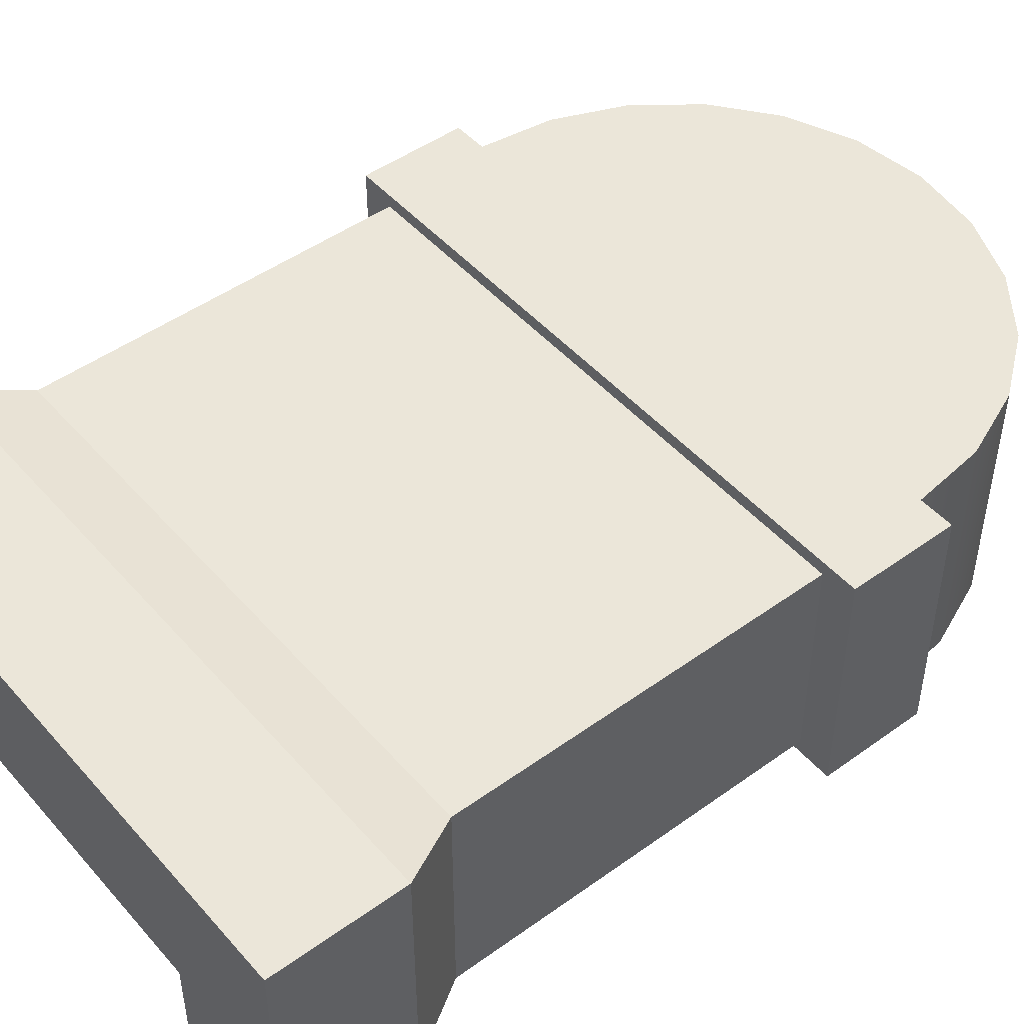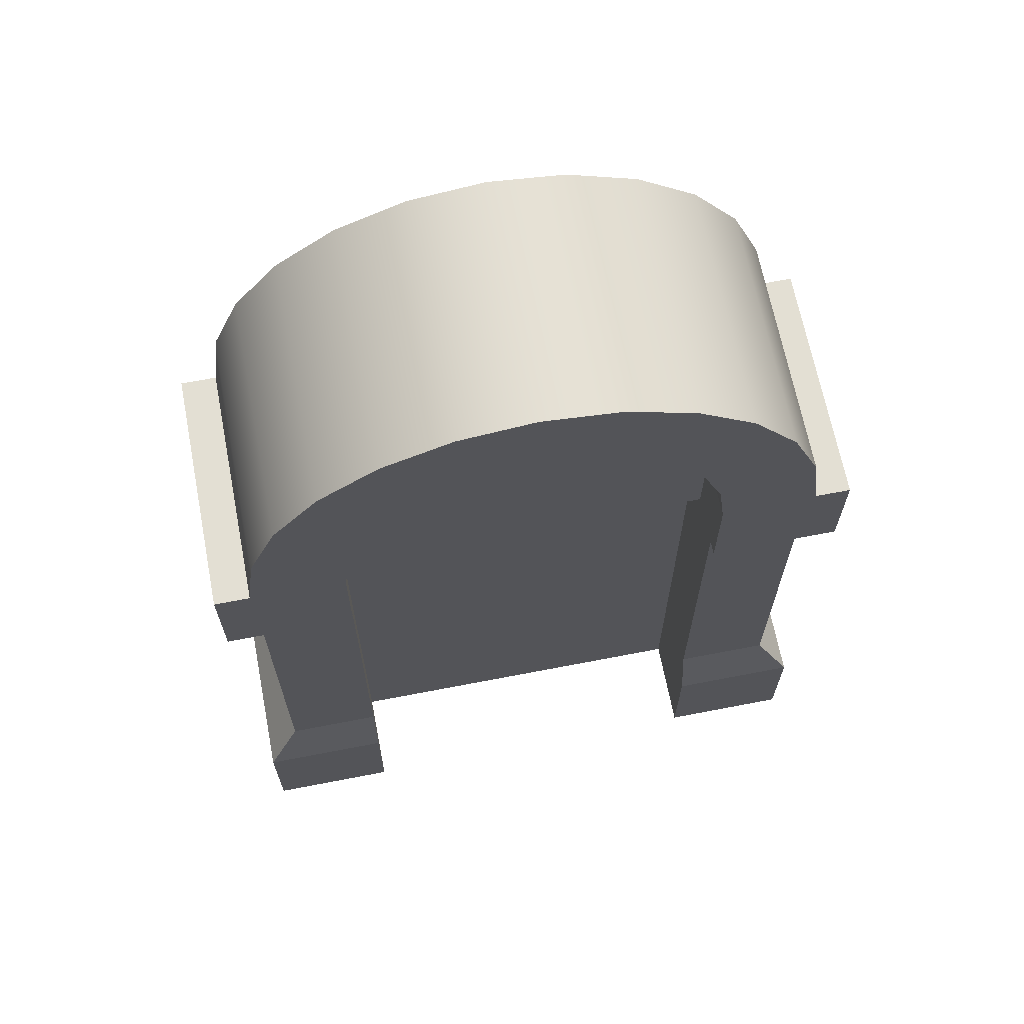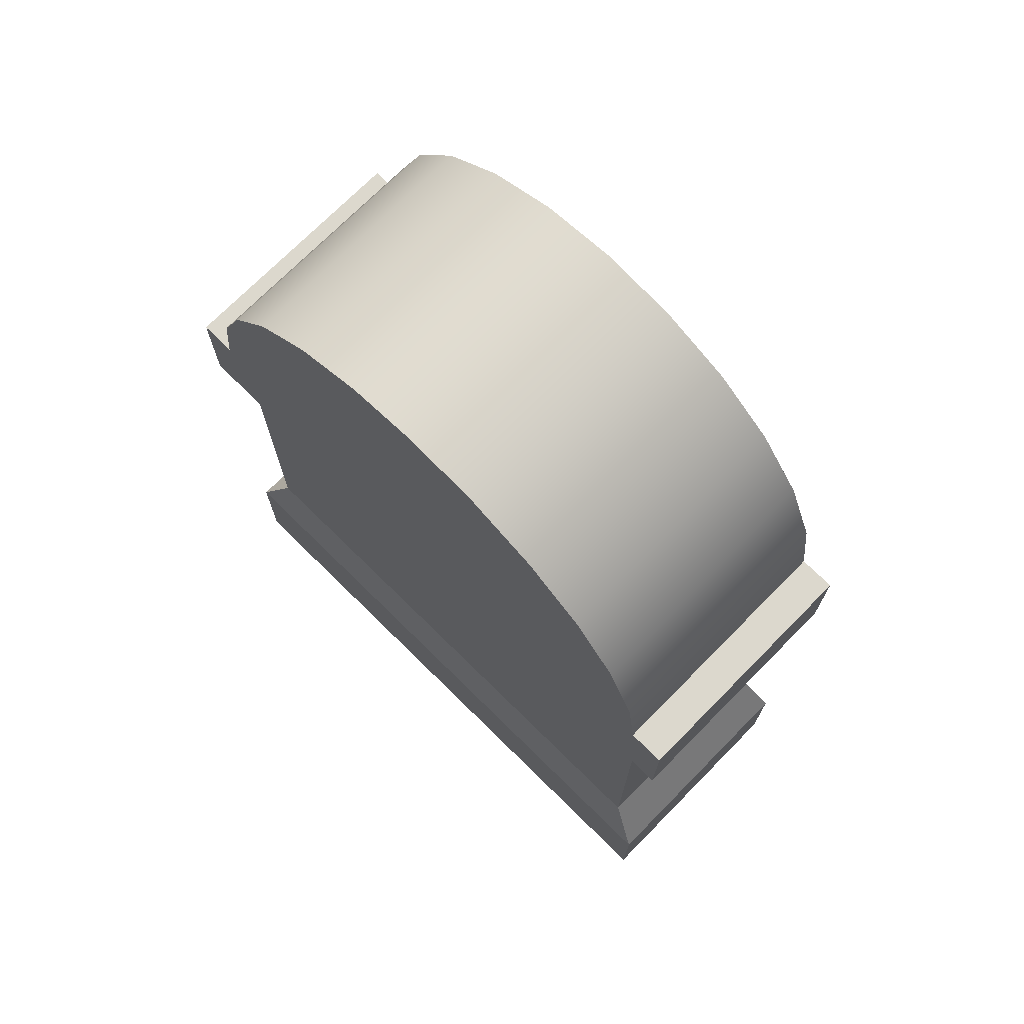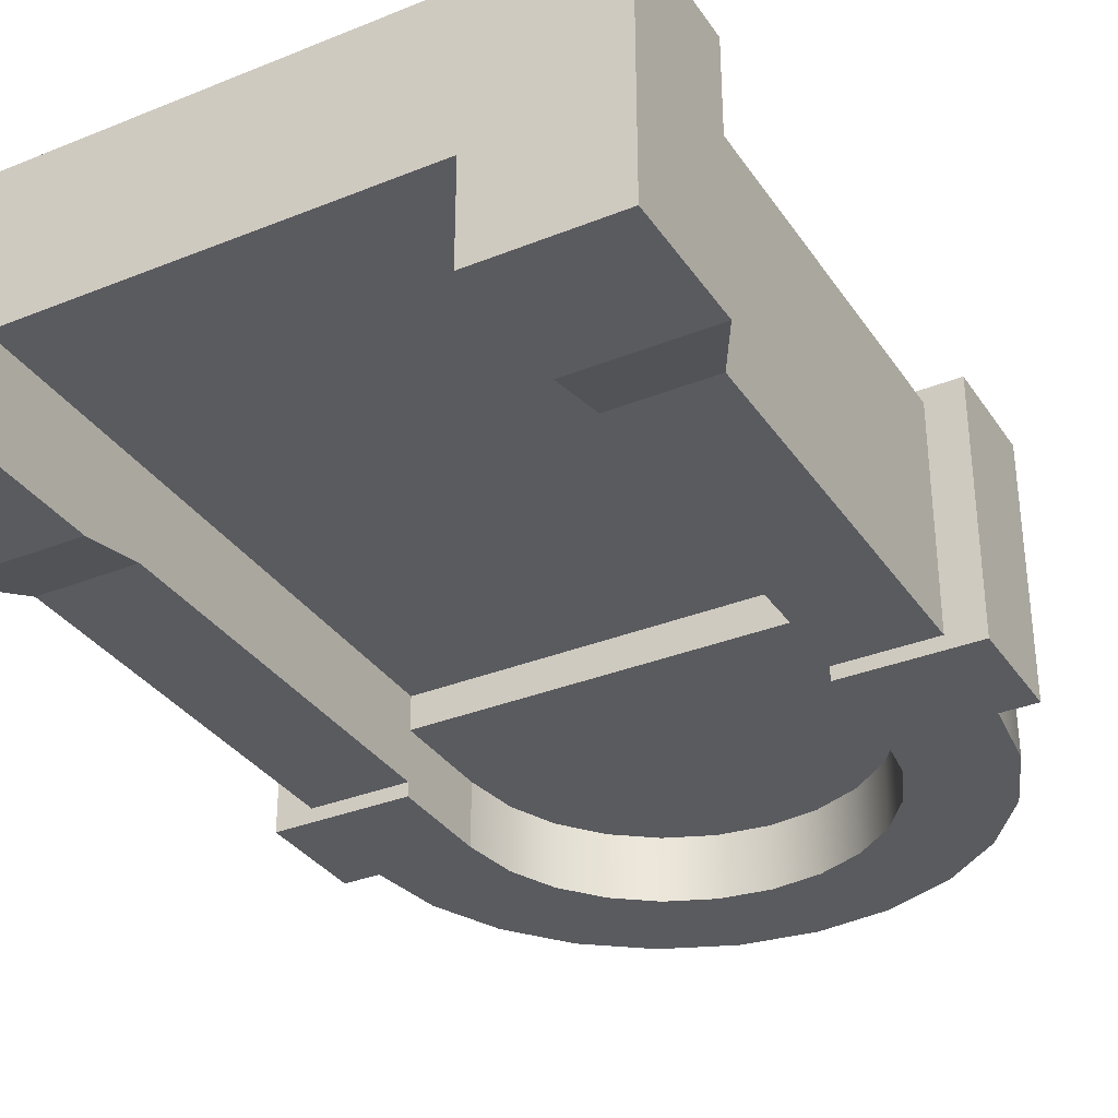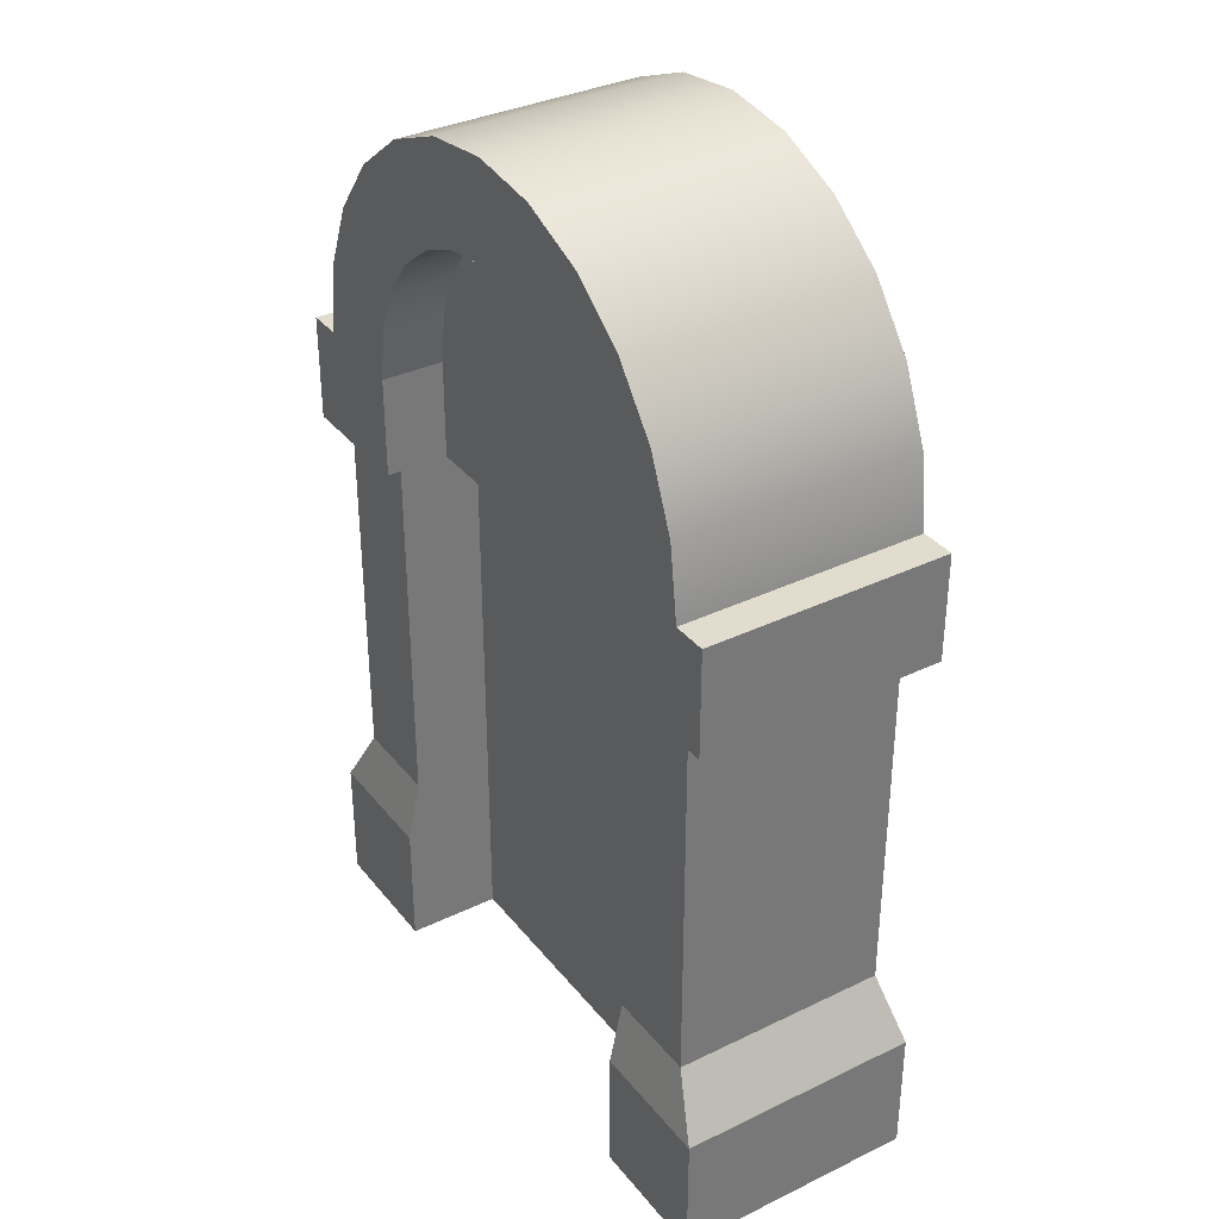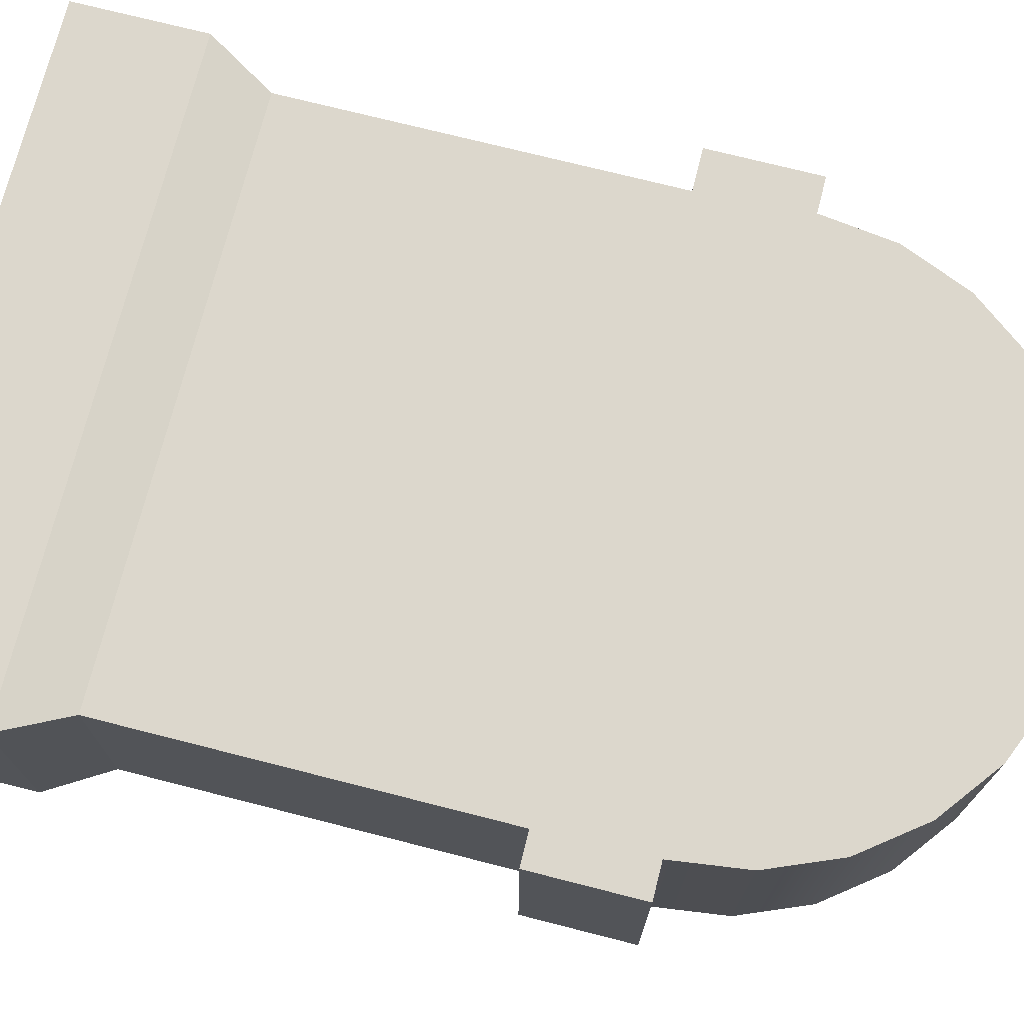
<metadata>
{"format":"obj","ext":"obj","renderer":"f3d","projection":"perspective","resolution":1024,"background":"white","views":[{"elev":47.7,"azim":51.0,"up":"+Z"},{"elev":66.9,"azim":169.0,"up":"+Y"},{"elev":72.5,"azim":44.6,"up":"+Y"},{"elev":-33.4,"azim":28.9,"up":"+Z"},{"elev":34.7,"azim":-122.9,"up":"+Y"},{"elev":72.9,"azim":104.3,"up":"+Z"}]}
</metadata>
<code>
g gravestoneRound
v 0 0.78 0
v 0 0.78 1.495
v -0.2145 1.17 0.08222
v -0.2145 1.17 1.413
v 0 0 1.495
v -3.9 0 1.495
v -3.9 0.78 1.495
v -0.2145 3.458 0.08222
v -0.2145 3.458 1.413
v -0.7913 0 -2.82e-17
v 0 0 0
v -0.7913 0.78 -2.82e-17
v -3.9 0 0
v -3.9 0.78 0
v -3.686 1.17 1.413
v -3.109 0.78 3.871e-17
v -3.109 1.17 0.08222
v -3.686 1.17 0.08222
v -3.686 3.458 0.08222
v -3.686 3.458 1.413
v -0.7913 0 0.5822
v -3.109 0 0.5822
v -3.109 0 3.871e-17
v -0.2736 4.564 0
v -0.2145 4.114 4.512e-16
v -0.2736 4.564 1.495
v -0.2145 4.114 1.495
v -0.447 4.982 0
v -0.447 4.982 1.495
v -0.7228 5.342 0
v -0.7228 5.342 1.495
v -1.082 5.617 0
v -1.082 5.617 1.495
v -1.501 5.791 0
v -1.501 5.791 1.495
v -1.95 5.85 0
v -1.95 5.85 1.495
v -2.399 5.791 0
v -2.399 5.791 1.495
v -2.818 5.617 0
v -2.818 5.617 1.495
v -3.177 5.342 0
v -3.177 5.342 1.495
v -3.453 4.982 0
v -3.453 4.982 1.495
v -3.626 4.564 0
v -3.626 4.564 1.495
v -3.686 4.114 4.512e-16
v -3.686 4.114 1.495
v -1.134 4.93 0.3822
v -1.134 4.93 0
v -1.373 5.114 0.3822
v -1.373 5.114 0
v -0.9509 4.691 0
v -0.9509 4.691 0.3822
v -0.8356 4.413 0
v -0.8356 4.413 0.3822
v -0.7913 4.077 4.512e-16
v -0.7913 4.077 0.3822
v -3.109 4.077 4.512e-16
v -3.109 3.458 4.512e-16
v -3.109 4.077 0.3822
v -3.109 3.458 0.08222
v -3.109 3.458 0.3822
v -3.109 3.458 0.5822
v -3.064 4.413 0
v -3.064 4.413 0.3822
v -2.949 4.691 0
v -2.949 4.691 0.3822
v -2.766 4.93 0
v -2.766 4.93 0.3822
v -2.527 5.114 0.3822
v -2.527 5.114 0
v -2.249 5.229 0.3822
v -2.249 5.229 0
v -1.95 5.268 0.3822
v -1.95 5.268 0
v -1.651 5.229 0.3822
v -1.651 5.229 0
v -0.7913 1.17 0.08222
v -0.7913 3.458 0.3822
v -0.7913 3.458 0.5822
v -0.7913 3.458 0.08222
v -0.7913 3.458 4.512e-16
v -7.219e-15 4.114 4.512e-16
v -7.219e-15 3.458 4.512e-16
v -7.219e-15 4.114 1.495
v -7.219e-15 3.458 1.495
v -3.9 3.458 4.512e-16
v -3.9 4.114 4.512e-16
v -3.9 3.458 1.495
v -3.9 4.114 1.495
f 2 1 3
f 3 4 2
f 6 5 2
f 2 7 6
f 3 8 9
f 9 4 3
f 11 10 12
f 12 1 11
f 14 13 6
f 6 7 14
f 11 1 2
f 2 5 11
f 7 2 4
f 4 15 7
f 17 16 14
f 14 18 17
f 19 18 15
f 15 20 19
f 18 14 7
f 7 15 18
f 21 11 5
f 5 6 21
f 6 22 21
f 6 23 22
f 6 13 23
f 11 21 10
f 25 24 26
f 26 27 25
f 24 28 29
f 29 26 24
f 28 30 31
f 31 29 28
f 31 30 32
f 32 33 31
f 33 32 34
f 34 35 33
f 35 34 36
f 36 37 35
f 37 36 38
f 38 39 37
f 39 38 40
f 40 41 39
f 41 40 42
f 42 43 41
f 42 44 45
f 45 43 42
f 44 46 47
f 47 45 44
f 47 46 48
f 48 49 47
f 51 50 52
f 52 53 51
f 51 54 55
f 55 50 51
f 54 56 57
f 57 55 54
f 57 56 58
f 58 59 57
f 61 60 62
f 62 63 61
f 62 17 63
f 17 62 64
f 17 64 22
f 17 22 23
f 23 16 17
f 64 65 22
f 60 66 67
f 67 62 60
f 66 68 69
f 69 67 66
f 68 70 71
f 71 69 68
f 73 72 71
f 71 70 73
f 75 74 72
f 72 73 75
f 77 76 74
f 74 75 77
f 79 78 76
f 76 77 79
f 53 52 78
f 78 79 53
f 1 12 80
f 80 3 1
f 12 10 21
f 21 80 12
f 21 81 80
f 21 82 81
f 80 81 59
f 83 80 59
f 83 59 58
f 58 84 83
f 17 18 19
f 19 63 17
f 23 13 14
f 14 16 23
f 86 85 87
f 87 88 86
f 87 85 25
f 25 27 87
f 90 89 91
f 91 92 90
f 49 48 90
f 90 92 49
f 8 3 80
f 80 83 8
f 61 89 90
f 90 60 61
f 90 48 60
f 48 66 60
f 48 46 66
f 46 68 66
f 46 44 68
f 44 70 68
f 44 73 70
f 44 42 73
f 42 75 73
f 42 77 75
f 77 42 30
f 79 77 30
f 53 79 30
f 53 30 28
f 51 53 28
f 54 51 28
f 54 28 24
f 56 54 24
f 56 24 25
f 25 58 56
f 42 40 30
f 40 32 30
f 40 38 32
f 38 34 32
f 38 36 34
f 58 25 85
f 58 85 86
f 86 84 58
f 8 84 86
f 86 9 8
f 8 83 84
f 9 86 88
f 88 91 9
f 91 20 9
f 91 19 20
f 19 91 89
f 19 89 61
f 61 63 19
f 15 4 9
f 9 20 15
f 49 27 26
f 26 47 49
f 26 45 47
f 26 29 45
f 29 43 45
f 29 31 43
f 31 41 43
f 31 33 41
f 33 39 41
f 33 35 39
f 35 37 39
f 27 49 92
f 87 27 92
f 87 92 91
f 91 88 87
f 21 22 65
f 65 82 21
f 81 64 62
f 62 59 81
f 62 67 59
f 67 57 59
f 67 69 57
f 69 55 57
f 69 71 55
f 71 50 55
f 71 52 50
f 71 72 52
f 72 74 52
f 74 78 52
f 74 76 78
f 81 82 65
f 65 64 81

</code>
